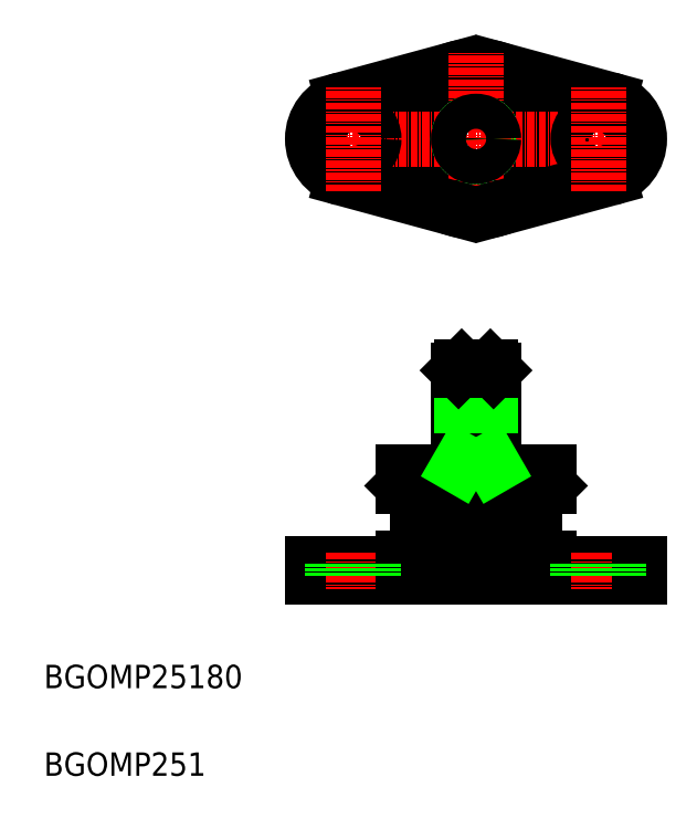
<metadata>
{"format":"dxf","ext":"dxf","renderer":"ezdxf+matplotlib","layout":"modelspace","background":"white","min_lineweight":24,"dpi":150}
</metadata>
<code>
0
SECTION
2
ENTITIES
0
TEXT
8
0
10
13.42
20
10.87
30
0
40
4
1
BGOMP251
0
TEXT
8
0
10
13.42
20
25.87
30
0
40
4
1
BGOMP25180
0
CIRCLE
8
0
10
87.45
20
119.9
30
0
40
10
0
CIRCLE
8
0
10
87.45
20
119.9
30
0
40
12.5
0
LINE
8
0
10
110.3
20
126.7
30
0
11
90.72
21
132
31
0
0
LINE
8
0
10
64.61
20
126.7
30
0
11
84.17
21
132
31
0
0
LINE
8
CENTER
10
87.45
20
104.9
30
0
11
87.45
21
134.9
31
0
0
LINE
8
0
10
64.61
20
113.1
30
0
11
84.17
21
107.8
31
0
0
LINE
8
CENTER
10
117.4
20
119.9
30
0
11
57.45
21
119.9
31
0
0
CIRCLE
8
0
10
66.45
20
119.9
30
0
40
3.5
0
ARC
8
0
10
66.45
20
119.9
30
0
40
7
50
105.2
51
254.8
0
LINE
8
CENTER
10
66.45
20
110.9
30
0
11
66.45
21
128.9
31
0
0
LINE
8
0
10
110.3
20
113.1
30
0
11
90.72
21
107.8
31
0
0
CIRCLE
8
0
10
87.45
20
119.9
30
0
40
2.458
0
CIRCLE
8
0
10
87.45
20
119.9
30
0
40
3
0
CIRCLE
8
0
10
108.4
20
119.9
30
0
40
3.5
0
ARC
8
0
10
108.4
20
119.9
30
0
40
7
50
285.2
51
74.82
0
LINE
8
CENTER
10
108.4
20
110.9
30
0
11
108.4
21
128.9
31
0
0
LINE
8
0
10
106.4
20
119.9
30
0
11
106.4
21
119.9
31
0
0
LINE
8
0
10
106.4
20
119.9
30
0
11
106.4
21
119.9
31
0
0
LINE
8
0
10
106.4
20
119.9
30
0
11
106.4
21
119.9
31
0
0
LINE
8
0
10
97.45
20
50.61
30
0
11
99.95
21
48.11
31
0
0
LINE
8
0
10
77.45
20
50.61
30
0
11
74.95
21
48.11
31
0
0
LINE
8
CENTER
10
87.45
20
82.81
30
0
11
87.45
21
42.81
31
0
0
LINE
8
0
10
90.45
20
62.81
30
0
11
90.45
21
80.27
31
0
0
LINE
8
0
10
84.45
20
62.81
30
0
11
84.45
21
80.27
31
0
0
LINE
8
0
10
84.99
20
64.81
30
0
11
84.99
21
80.81
31
0
0
LINE
8
0
10
89.9
20
64.81
30
0
11
89.9
21
80.81
31
0
0
LINE
8
0
10
84.45
20
80.27
30
0
11
90.45
21
80.27
31
0
0
LINE
8
0
10
84.99
20
80.81
30
0
11
84.45
21
80.27
31
0
0
LINE
8
0
10
84.99
20
80.81
30
0
11
89.9
21
80.81
31
0
0
LINE
8
0
10
89.9
20
80.81
30
0
11
90.45
21
80.27
31
0
0
LINE
8
0
10
74.95
20
62.81
30
0
11
99.95
21
62.81
31
0
0
LINE
8
0
10
74.95
20
60.51
30
0
11
99.95
21
60.51
31
0
0
LINE
8
0
10
74.95
20
62.81
30
0
11
99.95
21
62.81
31
0
0
LINE
8
0
10
74.95
20
62.81
30
0
11
74.95
21
60.51
31
0
0
LINE
8
0
10
84.45
20
64.81
30
0
11
90.45
21
64.81
31
0
0
LINE
8
0
10
96.45
20
58.01
30
0
11
78.45
21
58.01
31
0
0
LINE
8
0
10
96.45
20
50.61
30
0
11
78.45
21
50.61
31
0
0
LINE
8
0
10
77.45
20
58.01
30
0
11
77.45
21
50.61
31
0
0
LINE
8
0
10
77.45
20
58.01
30
0
11
74.95
21
60.51
31
0
0
LINE
8
0
10
99.95
20
62.81
30
0
11
99.95
21
60.51
31
0
0
LINE
8
0
10
97.45
20
58.01
30
0
11
97.45
21
50.61
31
0
0
LINE
8
0
10
97.45
20
58.01
30
0
11
99.95
21
60.51
31
0
0
LINE
8
0
10
59.45
20
44.81
30
0
11
115.4
21
44.81
31
0
0
LINE
8
0
10
59.45
20
47.11
30
0
11
115.4
21
47.11
31
0
0
LINE
8
0
10
59.45
20
47.11
30
0
11
59.45
21
44.81
31
0
0
LINE
8
CENTER
10
66.45
20
49.11
30
0
11
66.45
21
42.81
31
0
0
LINE
8
0
10
74.95
20
48.11
30
0
11
99.95
21
48.11
31
0
0
LINE
8
0
10
74.95
20
47.11
30
0
11
74.95
21
48.11
31
0
0
LINE
8
0
10
99.95
20
47.11
30
0
11
99.95
21
48.11
31
0
0
LINE
8
CENTER
10
108.4
20
49.11
30
0
11
108.4
21
42.81
31
0
0
LINE
8
0
10
115.4
20
47.11
30
0
11
115.4
21
44.81
31
0
0
LINE
8
0
10
111.9
20
47.11
30
0
11
111.9
21
44.81
31
0
0
LINE
8
0
10
104.9
20
47.11
30
0
11
104.9
21
44.81
31
0
0
LINE
8
0
10
69.95
20
47.11
30
0
11
69.95
21
44.81
31
0
0
LINE
8
0
10
62.95
20
47.11
30
0
11
62.95
21
44.81
31
0
0
LINE
8
0
10
89.9
20
64.81
30
0
11
90.45
21
63.88
31
0
0
LINE
8
0
10
84.99
20
64.81
30
0
11
84.45
21
63.88
31
0
0
ENDSEC
0
EOF

</code>
